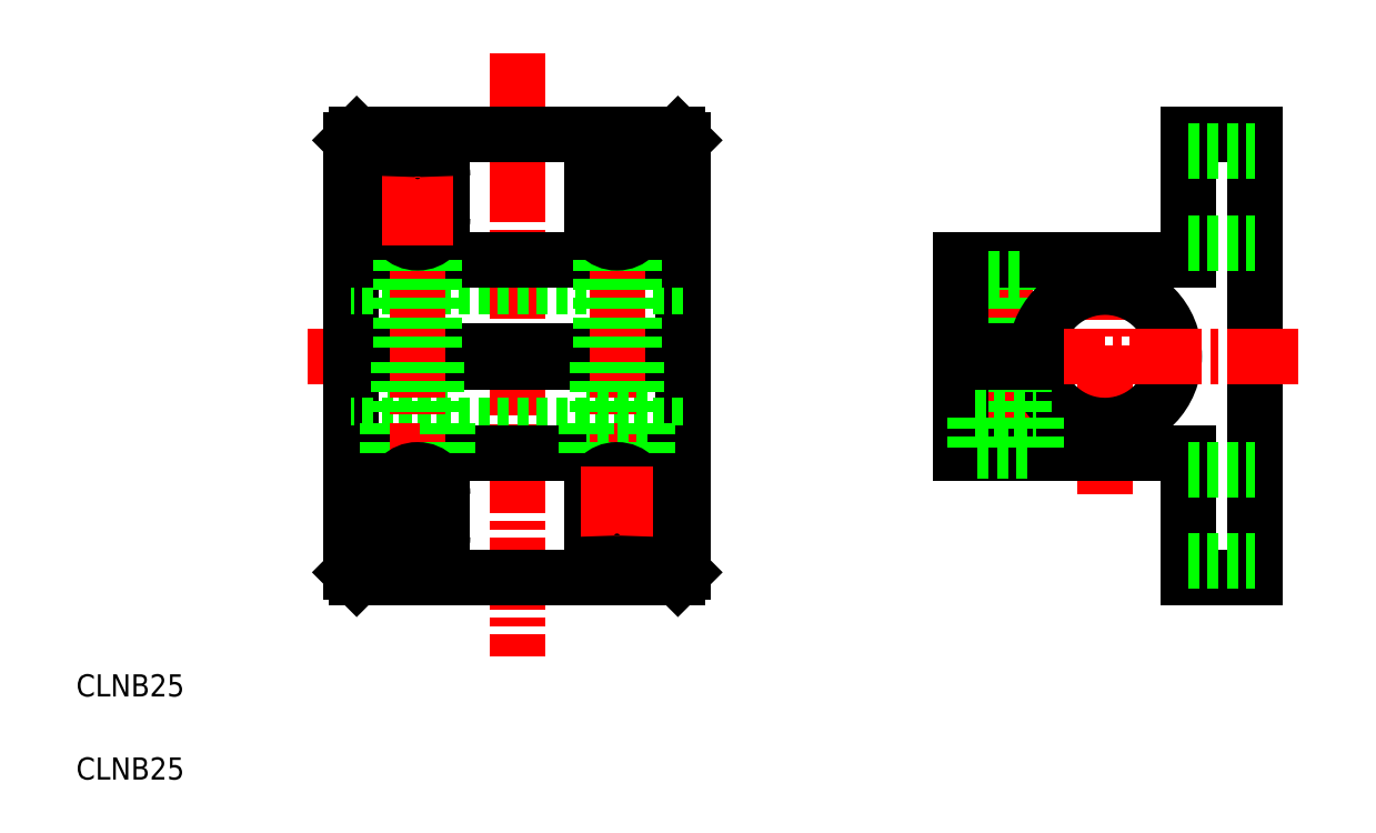
<metadata>
{"format":"dxf","ext":"dxf","renderer":"ezdxf+matplotlib","layout":"modelspace","background":"white","min_lineweight":24,"dpi":150}
</metadata>
<code>
0
SECTION
2
ENTITIES
0
TEXT
8
0
10
2266
20
146.7
30
0
40
4
1
CLNB25
0
TEXT
8
0
10
2266
20
161.7
30
0
40
4
1
CLNB25
0
LINE
8
CENTER
10
2363
20
260.6
30
0
11
2363
21
235.1
31
0
0
LINE
8
CENTER
10
2327
20
260.6
30
0
11
2327
21
235.1
31
0
0
LINE
8
CENTER
10
2345
20
277.9
30
0
11
2345
21
169
31
0
0
LINE
8
0
10
2466
20
240.6
30
0
11
2466
21
263.1
31
0
0
LINE
8
0
10
2478
20
263.1
30
0
11
2478
21
183.1
31
0
0
ARC
8
0
10
2363
20
255.6
30
0
40
4.5
50
0
51
180
0
LINE
8
0
10
2375
20
184.1
30
0
11
2375
21
262.1
31
0
0
LINE
8
0
10
2315
20
184.1
30
0
11
2315
21
262.1
31
0
0
LINE
8
0
10
2375
20
235.6
30
0
11
2315
21
235.6
31
0
0
LINE
8
0
10
2375
20
210.6
30
0
11
2315
21
210.6
31
0
0
LINE
8
0
10
2333
20
212.1
30
0
11
2322
21
212.1
31
0
0
LINE
8
CENTER
10
2307
20
223.1
30
0
11
2380
21
223.1
31
0
0
LINE
8
0
10
2375
20
240.6
30
0
11
2315
21
240.6
31
0
0
LINE
8
0
10
2315
20
224.1
30
0
11
2375
21
224.1
31
0
0
LINE
8
0
10
2315
20
222.1
30
0
11
2375
21
222.1
31
0
0
LINE
8
0
10
2375
20
205.6
30
0
11
2315
21
205.6
31
0
0
LINE
8
0
10
2316
20
183.1
30
0
11
2374
21
183.1
31
0
0
LINE
8
0
10
2315
20
184.1
30
0
11
2316
21
183.1
31
0
0
LINE
8
0
10
2322
20
205.6
30
0
11
2322
21
212.1
31
0
0
LINE
8
CENTER
10
2451
20
242.6
30
0
11
2451
21
198.2
31
0
0
LINE
8
CENTER
10
2433
20
242.6
30
0
11
2433
21
202.6
31
0
0
LINE
8
CENTER
10
2363
20
183.1
30
0
11
2363
21
211.1
31
0
0
LINE
8
CENTER
10
2327
20
183.1
30
0
11
2327
21
211.1
31
0
0
LINE
8
CENTER
10
2327
20
198.1
30
0
11
2327
21
241.4
31
0
0
LINE
8
CENTER
10
2363
20
198.1
30
0
11
2363
21
241.4
31
0
0
LINE
8
0
10
2466
20
205.6
30
0
11
2466
21
183.1
31
0
0
LINE
8
0
10
2374
20
183.1
30
0
11
2375
21
184.1
31
0
0
LINE
8
0
10
2466
20
183.1
30
0
11
2478
21
183.1
31
0
0
LINE
8
0
10
2324
20
240.6
30
0
11
2324
21
224.1
31
0
0
LINE
8
0
10
2325
20
240.6
30
0
11
2325
21
224.1
31
0
0
LINE
8
0
10
2330
20
240.6
30
0
11
2330
21
224.1
31
0
0
LINE
8
0
10
2330
20
240.6
30
0
11
2330
21
224.1
31
0
0
LINE
8
0
10
2360
20
240.6
30
0
11
2360
21
224.1
31
0
0
LINE
8
0
10
2361
20
240.6
30
0
11
2361
21
224.1
31
0
0
LINE
8
0
10
2366
20
240.6
30
0
11
2366
21
224.1
31
0
0
LINE
8
0
10
2366
20
240.6
30
0
11
2366
21
224.1
31
0
0
LINE
8
0
10
2369
20
212.1
30
0
11
2358
21
212.1
31
0
0
LINE
8
0
10
2360
20
222.1
30
0
11
2360
21
212.1
31
0
0
LINE
8
0
10
2331
20
222.1
30
0
11
2331
21
212.1
31
0
0
LINE
8
0
10
2324
20
222.1
30
0
11
2324
21
212.1
31
0
0
LINE
8
0
10
2333
20
205.6
30
0
11
2333
21
212.1
31
0
0
LINE
8
0
10
2358
20
205.6
30
0
11
2358
21
212.1
31
0
0
LINE
8
0
10
2367
20
222.1
30
0
11
2367
21
212.1
31
0
0
LINE
8
0
10
2369
20
205.6
30
0
11
2369
21
212.1
31
0
0
LINE
8
0
10
2430
20
240.6
30
0
11
2430
21
224.1
31
0
0
LINE
8
0
10
2431
20
240.6
30
0
11
2431
21
224.1
31
0
0
LINE
8
0
10
2436
20
240.6
30
0
11
2436
21
224.1
31
0
0
LINE
8
0
10
2436
20
240.6
30
0
11
2436
21
224.1
31
0
0
LINE
8
0
10
2425
20
240.6
30
0
11
2425
21
224.1
31
0
0
ARC
8
0
10
2451
20
223.1
30
0
40
12.5
50
184.6
51
175.4
0
LINE
8
CENTER
10
2421
20
223.1
30
0
11
2486
21
223.1
31
0
0
LINE
8
0
10
2425
20
205.6
30
0
11
2466
21
205.6
31
0
0
LINE
8
0
10
2437
20
222.1
30
0
11
2437
21
212.1
31
0
0
LINE
8
0
10
2430
20
222.1
30
0
11
2430
21
212.1
31
0
0
LINE
8
0
10
2425
20
222.1
30
0
11
2425
21
205.6
31
0
0
LINE
8
0
10
2439
20
212.1
30
0
11
2439
21
205.6
31
0
0
LINE
8
0
10
2438
20
212.1
30
0
11
2438
21
206.1
31
0
0
LINE
8
0
10
2428
20
212.1
30
0
11
2428
21
205.6
31
0
0
LINE
8
0
10
2428
20
212.1
30
0
11
2428
21
206.1
31
0
0
LINE
8
0
10
2428
20
206.1
30
0
11
2438
21
206.1
31
0
0
LINE
8
0
10
2428
20
212.1
30
0
11
2439
21
212.1
31
0
0
LINE
8
0
10
2425
20
222.1
30
0
11
2439
21
222.1
31
0
0
LINE
8
0
10
2425
20
224.1
30
0
11
2439
21
224.1
31
0
0
LINE
8
0
10
2425
20
240.6
30
0
11
2466
21
240.6
31
0
0
LINE
8
0
10
2430
20
237.1
30
0
11
2436
21
237.1
31
0
0
LINE
8
0
10
2316
20
263.1
30
0
11
2374
21
263.1
31
0
0
LINE
8
0
10
2315
20
262.1
30
0
11
2316
21
263.1
31
0
0
LINE
8
0
10
2375
20
262.1
30
0
11
2374
21
263.1
31
0
0
LINE
8
0
10
2466
20
263.1
30
0
11
2478
21
263.1
31
0
0
LINE
8
CENTER
10
2357
20
248.1
30
0
11
2370
21
248.1
31
0
0
ARC
8
0
10
2363
20
248.1
30
0
40
4.5
50
180
51
0
0
LINE
8
CENTER
10
2357
20
255.6
30
0
11
2370
21
255.6
31
0
0
LINE
8
0
10
2368
20
255.6
30
0
11
2368
21
248.1
31
0
0
LINE
8
0
10
2359
20
255.6
30
0
11
2359
21
248.1
31
0
0
LINE
8
0
10
2332
20
255.6
30
0
11
2332
21
248.1
31
0
0
LINE
8
0
10
2323
20
255.6
30
0
11
2323
21
248.1
31
0
0
LINE
8
CENTER
10
2334
20
255.6
30
0
11
2321
21
255.6
31
0
0
ARC
8
0
10
2327
20
248.1
30
0
40
4.5
50
180
51
7e-15
0
LINE
8
CENTER
10
2334
20
248.1
30
0
11
2321
21
248.1
31
0
0
ARC
8
0
10
2327
20
255.6
30
0
40
4.5
50
7e-15
51
180
0
ARC
8
0
10
2327
20
190.6
30
0
40
4.5
50
180
51
0
0
LINE
8
CENTER
10
2334
20
198.1
30
0
11
2321
21
198.1
31
0
0
ARC
8
0
10
2327
20
198.1
30
0
40
4.5
50
0
51
180
0
LINE
8
CENTER
10
2334
20
190.6
30
0
11
2321
21
190.6
31
0
0
LINE
8
0
10
2323
20
190.6
30
0
11
2323
21
198.1
31
0
0
LINE
8
0
10
2332
20
190.6
30
0
11
2332
21
198.1
31
0
0
LINE
8
0
10
2359
20
190.6
30
0
11
2359
21
198.1
31
0
0
LINE
8
0
10
2368
20
190.6
30
0
11
2368
21
198.1
31
0
0
LINE
8
CENTER
10
2357
20
190.6
30
0
11
2370
21
190.6
31
0
0
ARC
8
0
10
2363
20
198.1
30
0
40
4.5
50
0
51
180
0
LINE
8
CENTER
10
2357
20
198.1
30
0
11
2370
21
198.1
31
0
0
ARC
8
0
10
2363
20
190.6
30
0
40
4.5
50
180
51
0
0
LINE
8
0
10
2466
20
202.6
30
0
11
2478
21
202.6
31
0
0
LINE
8
0
10
2466
20
186.1
30
0
11
2478
21
186.1
31
0
0
LINE
8
0
10
2466
20
260.1
30
0
11
2478
21
260.1
31
0
0
LINE
8
0
10
2466
20
243.6
30
0
11
2478
21
243.6
31
0
0
ENDSEC
0
EOF

</code>
